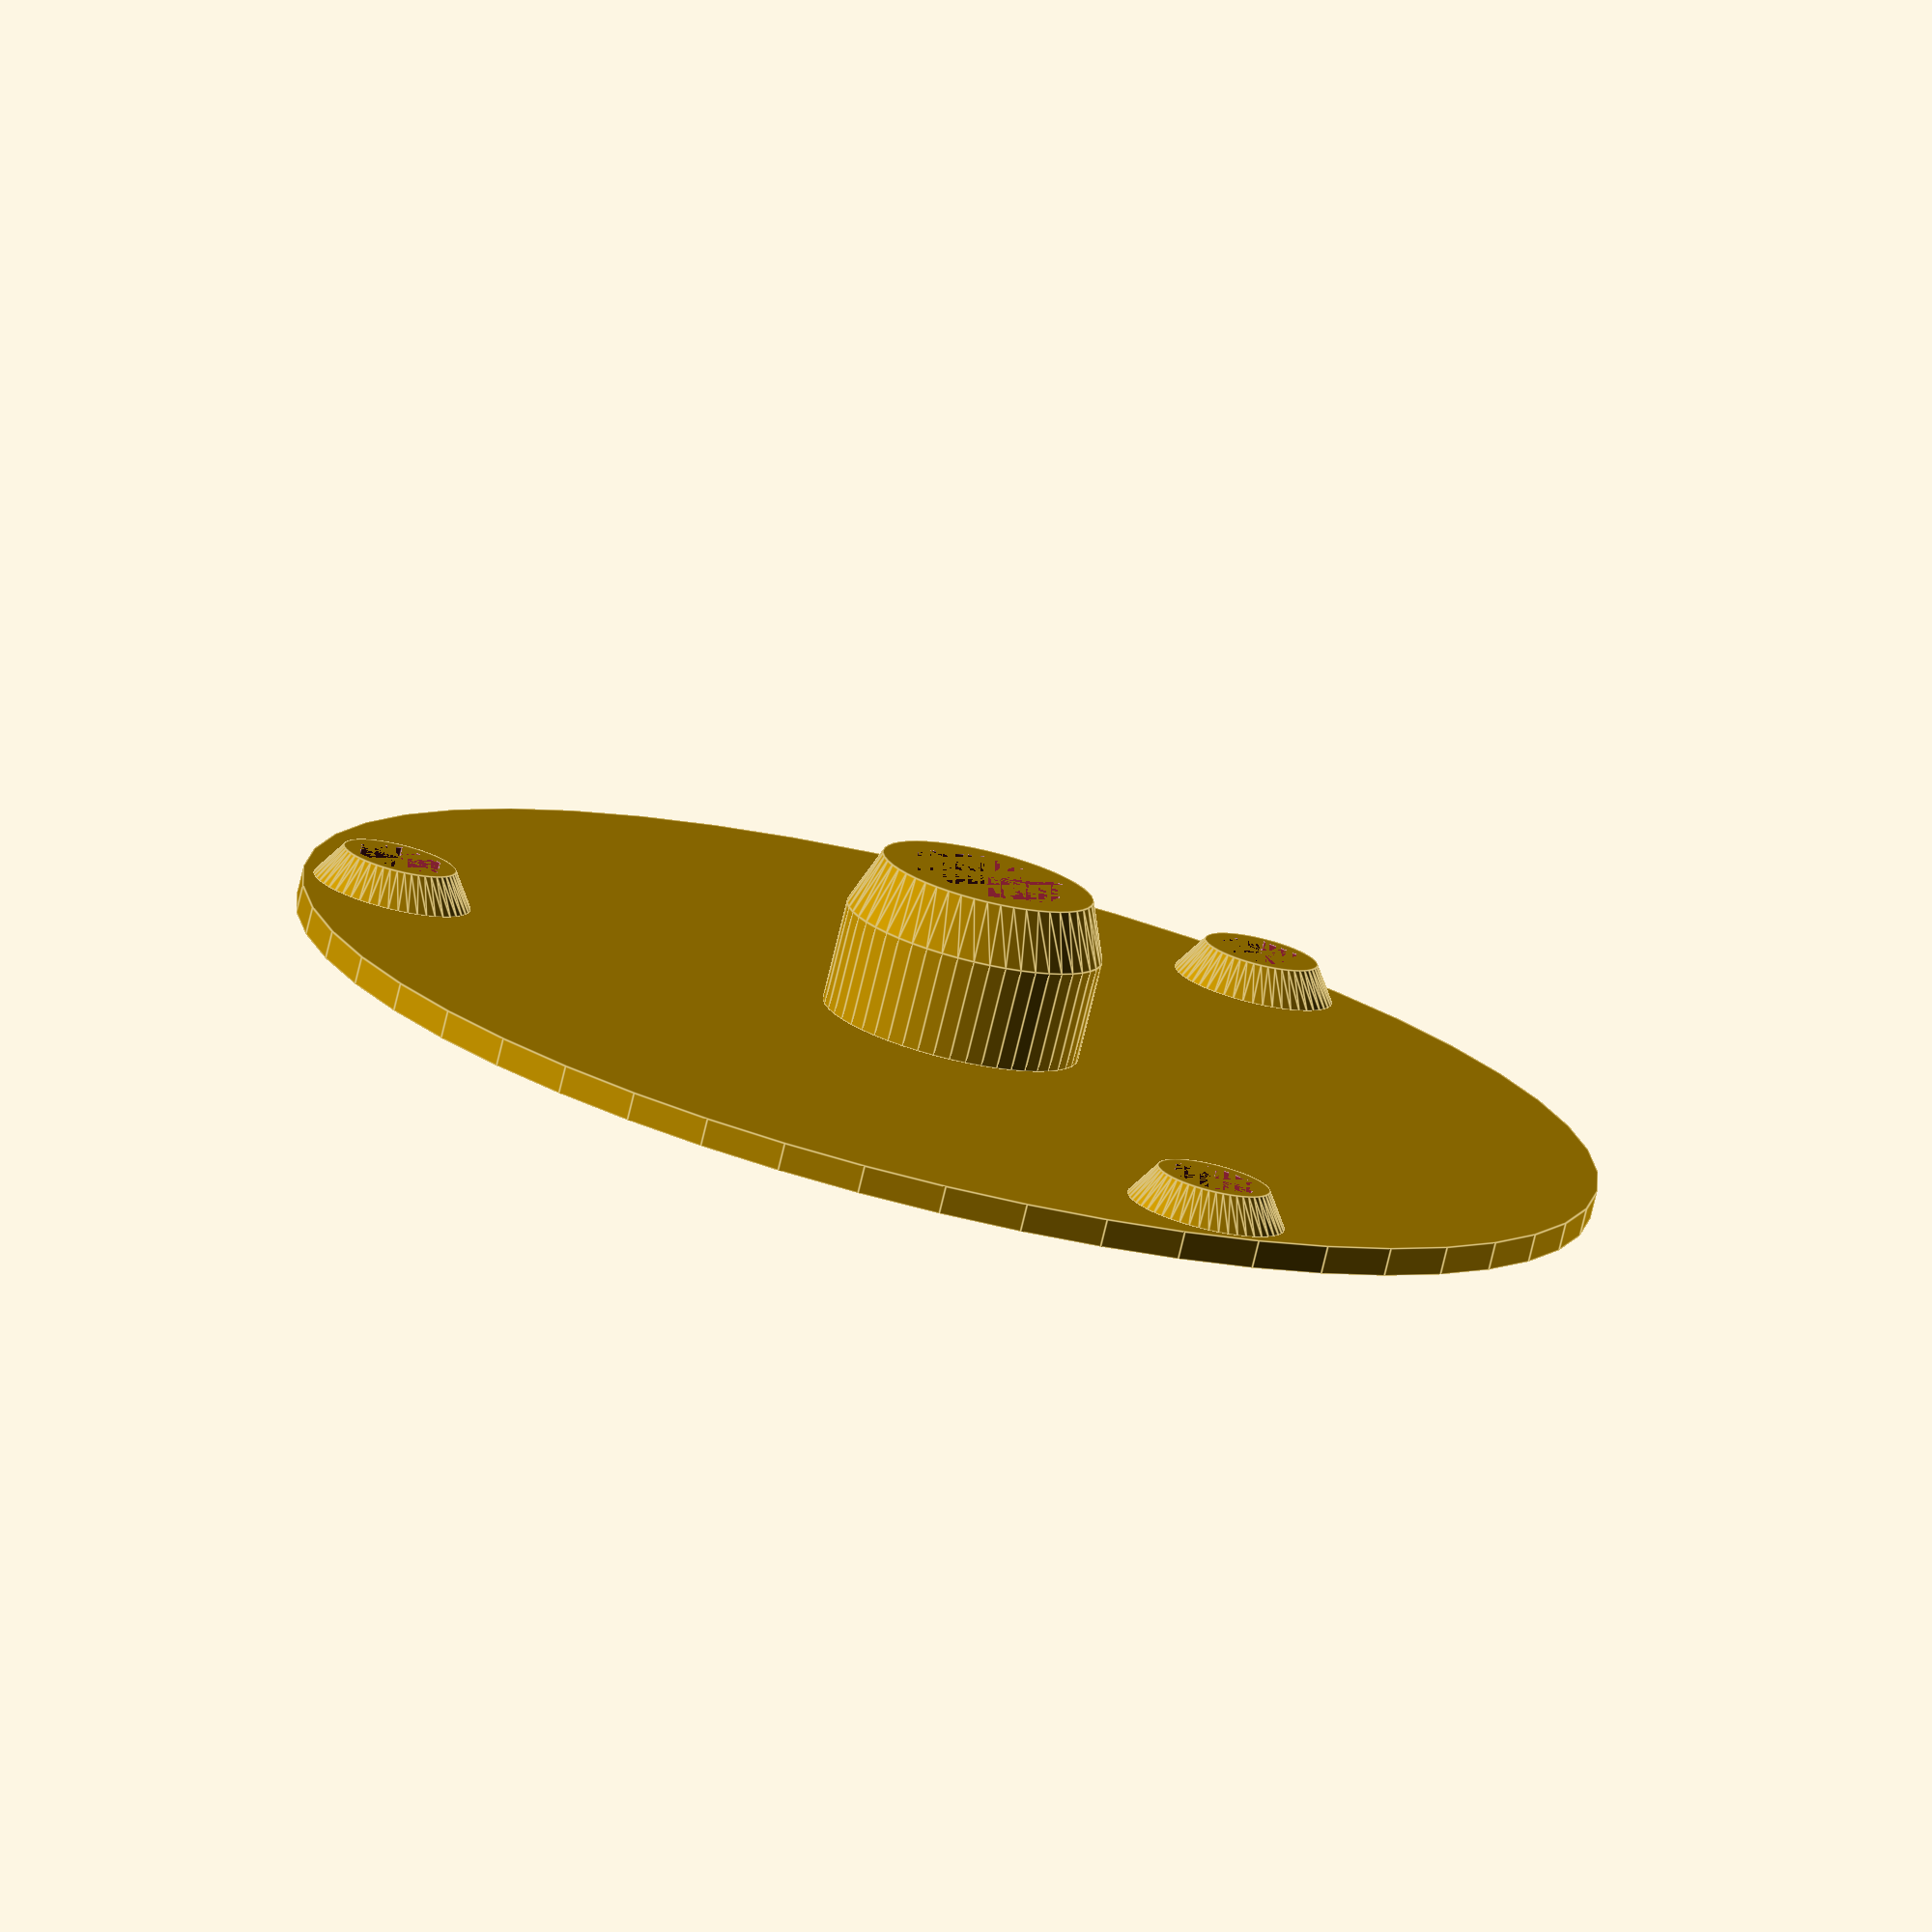
<openscad>

disk_thickness = 2.5;
disk_radius = 58;
centertower_height = 9;
outer_nut_count = 3;




union(){
    centernut_height = 5;
    centernutradius = 14.9 /2;
    outernutheight = 3;
    outernutradius = 8.1 / 2;
    outerstuffmargin = 8; 
    
    difference(){
        union(){
            cylinder(h = disk_thickness, r = disk_radius, center = false, $fn = 50);
            translate([0, 0, disk_thickness]) cylinder(h = centertower_height, r =centernutradius + 4, center = false, $fn = 50);
            }
        cylinder(h = disk_thickness + centertower_height, d = 8.1, center = false, $fn = 50);
     make_ring_of(disk_radius - outerstuffmargin, outer_nut_count) cylinder(h = disk_thickness, r = 2, center = false, $fn = 50);
    }

    translate([0, 0, disk_thickness + centertower_height]) difference(){
        cylinder(h = centernut_height, r1 =centernutradius + 4, r2 =centernutradius + 2, center = false, $fn = 50);
        cylinder(h = centernut_height, r = centernutradius,center = false, $fn = 6);

    }

    
    translate([0, 0, disk_thickness]) make_ring_of(disk_radius - outerstuffmargin, outer_nut_count)  difference(){
        cylinder(h = outernutheight, r1 =outernutradius + 3, r2 =outernutradius + 1, center = false, $fn = 50);
        cylinder(h = outernutheight, r = outernutradius,center = false, $fn = 6);
    }
}
//cylinder(h = plateheight, r = 40, center = false, $fn = 6);



module make_ring_of(radius, count)
{
    for (a = [0 : count - 1]) {
        angle = a * 360 / count;
        translate(radius * [sin(angle), -cos(angle), 0])
            rotate([0, 0, angle])
                children();
    }
}


</openscad>
<views>
elev=256.2 azim=32.8 roll=193.6 proj=o view=edges
</views>
